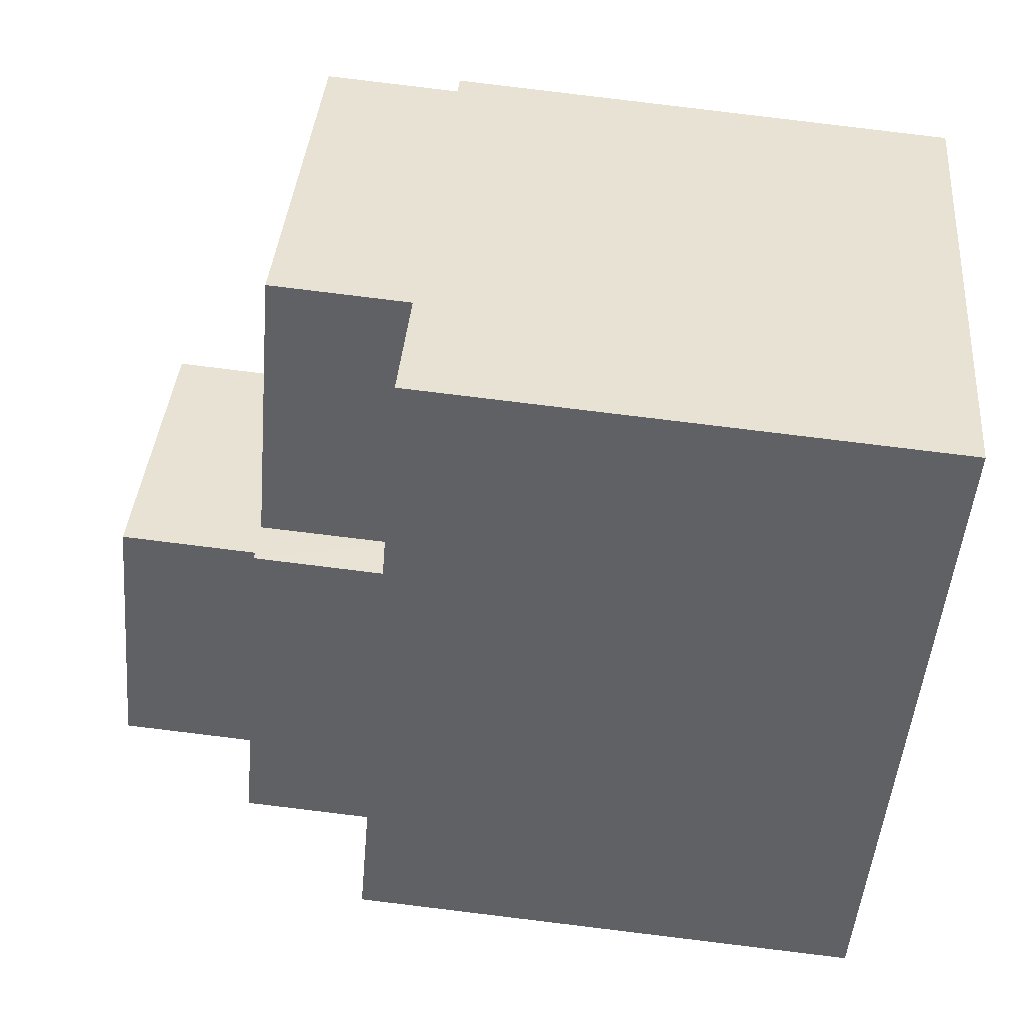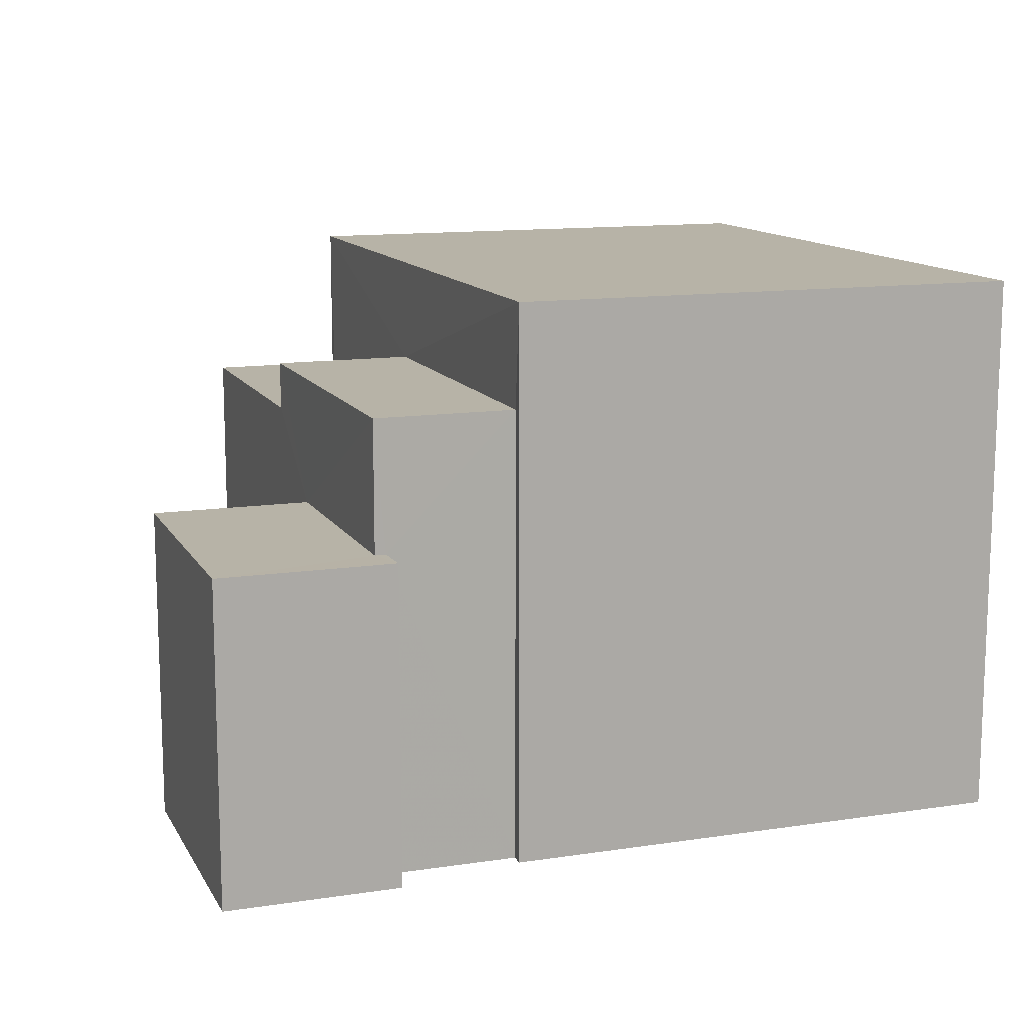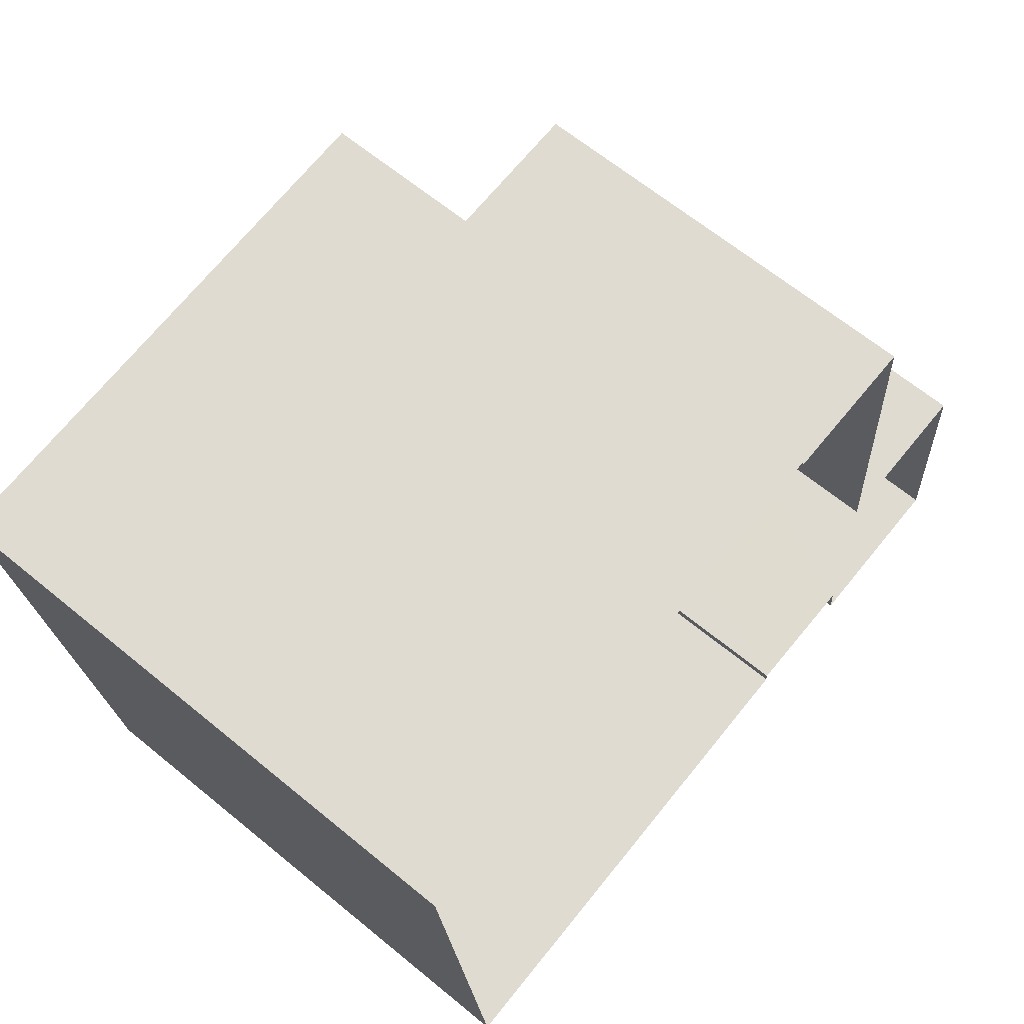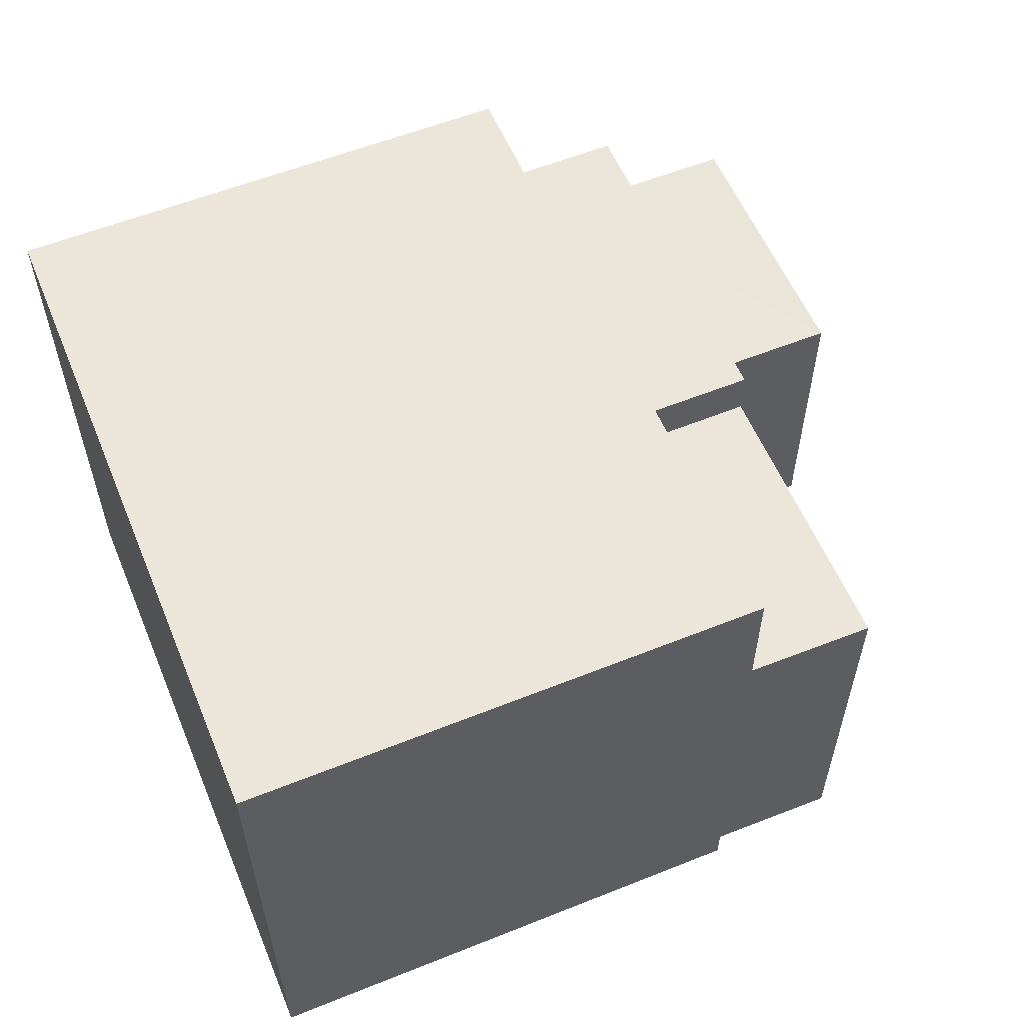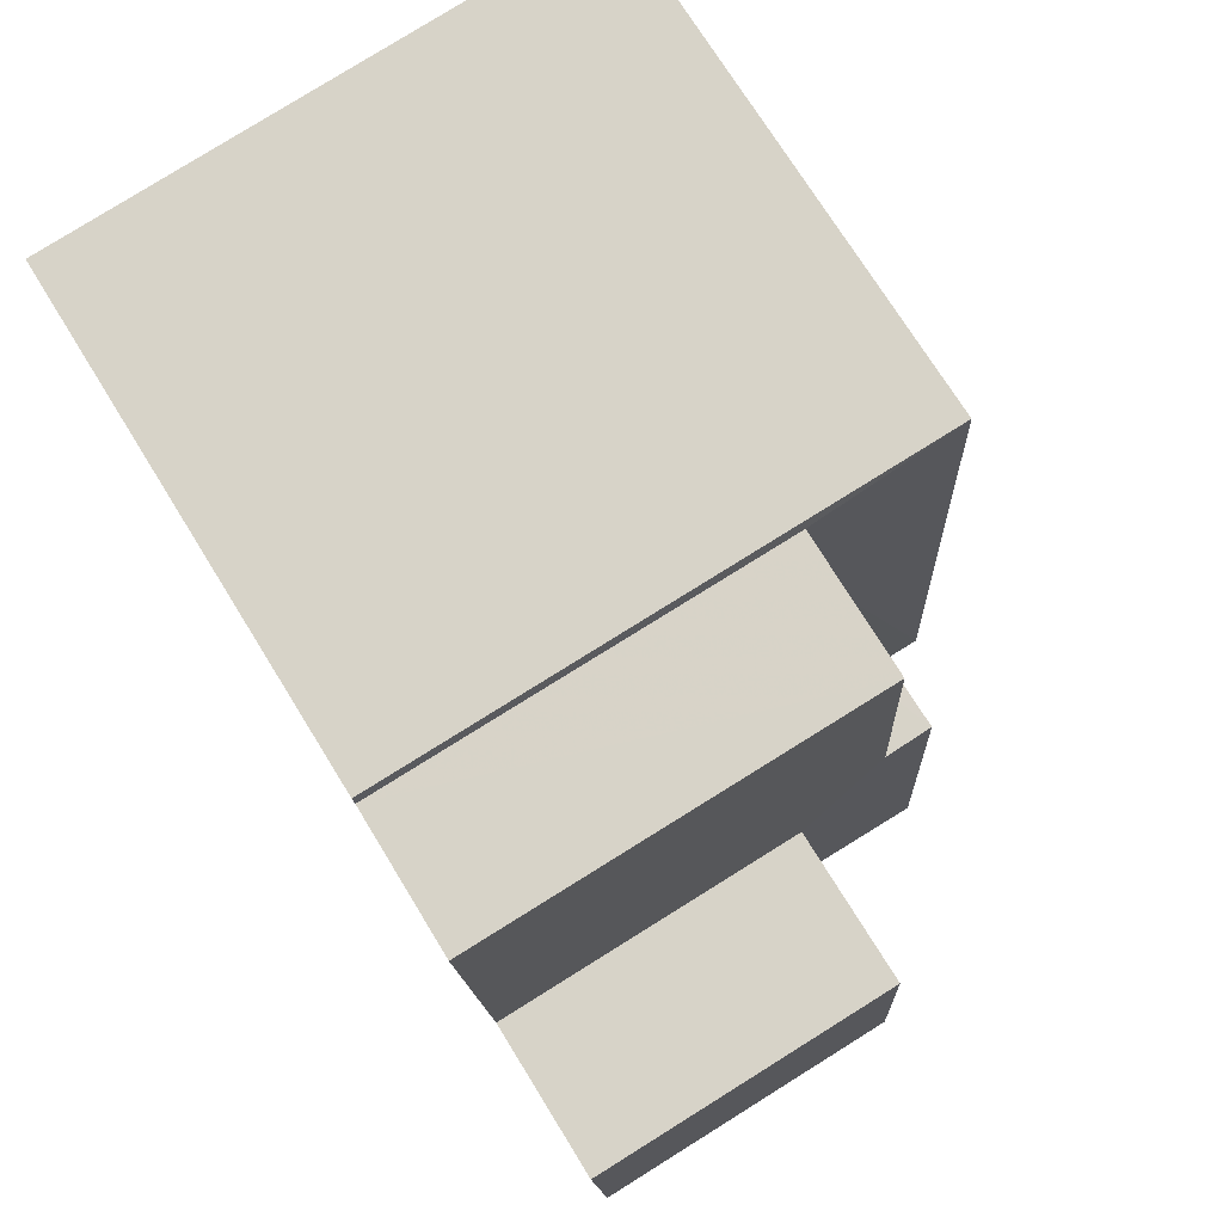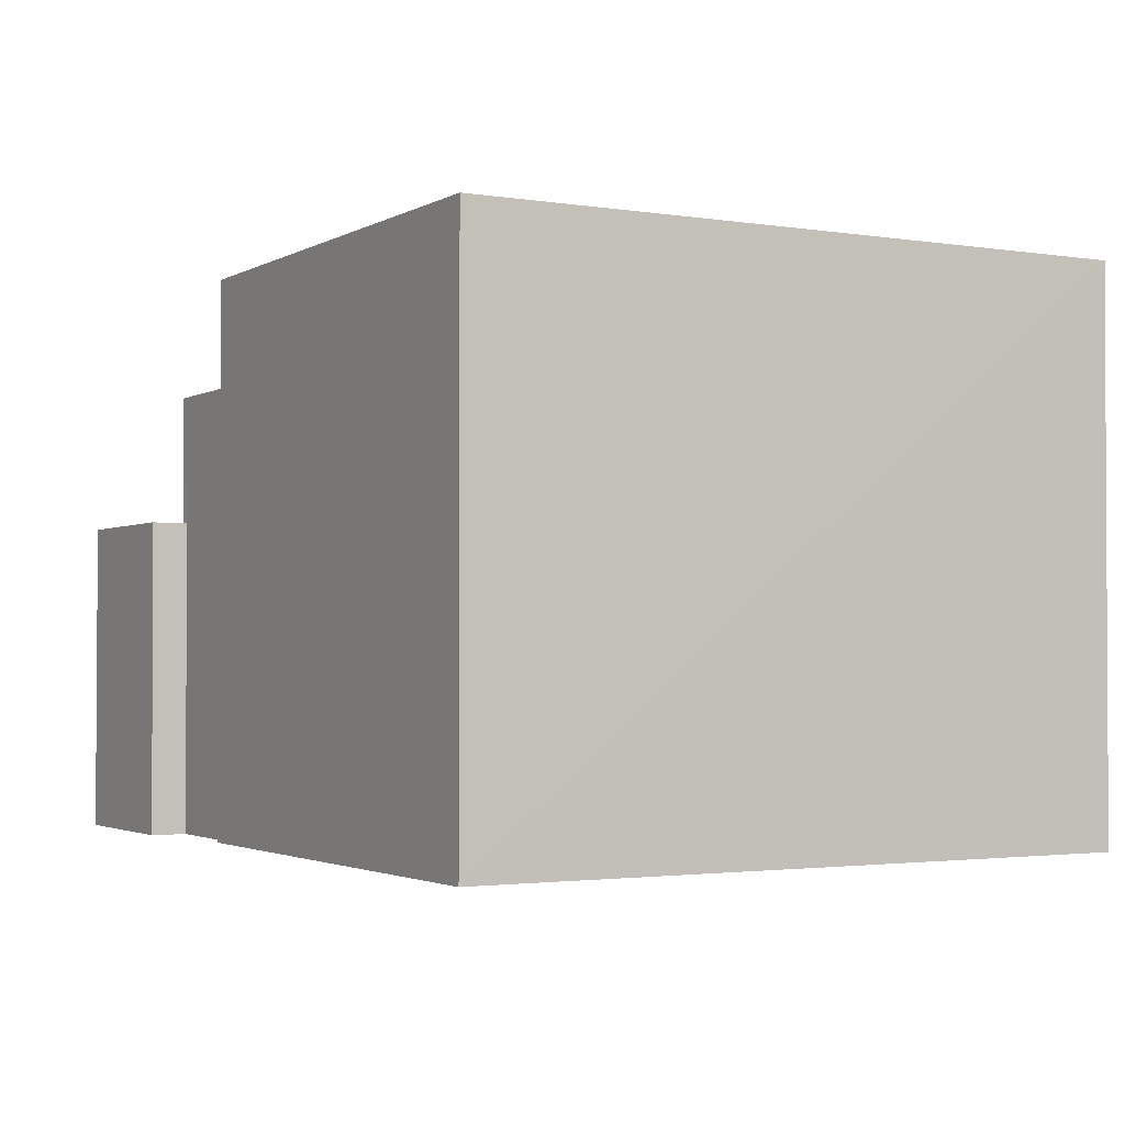
<metadata>
{"format":"obj","ext":"obj","renderer":"f3d","projection":"perspective","resolution":1024,"background":"white","views":[{"elev":39.2,"azim":4.8,"up":"+Y"},{"elev":12.6,"azim":-24.5,"up":"+Z"},{"elev":65.1,"azim":129.5,"up":"+Y"},{"elev":57.5,"azim":152.5,"up":"+Z"},{"elev":79.2,"azim":-121.8,"up":"+Y"},{"elev":-2.2,"azim":55.5,"up":"+Z"}]}
</metadata>
<code>
v -3.14e+05 4.18e+04 47.51
v -3.14e+05 4.18e+04 47.51
v -3.14e+05 4.18e+04 47.51
v -3.14e+05 4.18e+04 47.51
v -3.14e+05 4.18e+04 47.51
v -3.14e+05 4.18e+04 47.51
v -3.14e+05 4.18e+04 47.51
v -3.14e+05 4.181e+04 47.51
v -3.14e+05 4.18e+04 47.51
v -3.14e+05 4.181e+04 47.52
v -3.14e+05 4.181e+04 47.52
v -3.14e+05 4.181e+04 47.52
v -3.14e+05 4.181e+04 57.02
v -3.14e+05 4.18e+04 57.02
v -3.14e+05 4.18e+04 57.01
v -3.14e+05 4.181e+04 57.02
v -3.14e+05 4.18e+04 55.24
v -3.14e+05 4.181e+04 55.24
v -3.14e+05 4.18e+04 55.24
v -3.14e+05 4.181e+04 55.24
v -3.14e+05 4.181e+04 54.41
v -3.14e+05 4.181e+04 54.41
v -3.14e+05 4.181e+04 54.41
v -3.14e+05 4.181e+04 54.41
v -3.14e+05 4.18e+04 53
v -3.14e+05 4.18e+04 53
v -3.14e+05 4.18e+04 53
v -3.14e+05 4.18e+04 53
v -3.14e+05 4.18e+04 53
v -3.14e+05 4.18e+04 53
f 1 2 3
f 4 5 6
f 5 7 8
f 2 9 3
f 10 8 11
f 3 7 4
f 7 12 11
f 9 7 3
f 4 7 5
f 7 11 8
f 13 14 15
f 16 13 15
f 17 18 19
f 17 20 18
f 21 22 23
f 21 24 22
f 25 26 27
f 26 28 27
f 27 29 30
f 27 28 29
f 24 18 20
f 24 21 18
f 22 10 11
f 10 22 13
f 4 6 17
f 14 13 20
f 6 14 17
f 20 22 24
f 14 20 17
f 20 13 22
f 11 12 23
f 22 11 23
f 13 8 10
f 13 16 8
f 3 4 30
f 4 17 30
f 30 19 27
f 30 17 19
f 26 9 2
f 28 26 2
f 7 9 26
f 25 7 26
f 16 5 8
f 16 15 5
f 30 29 1
f 3 30 1
f 21 23 12
f 12 7 25
f 18 21 25
f 19 18 25
f 27 19 25
f 21 12 25
f 28 2 1
f 29 28 1
f 14 6 5
f 15 14 5

</code>
